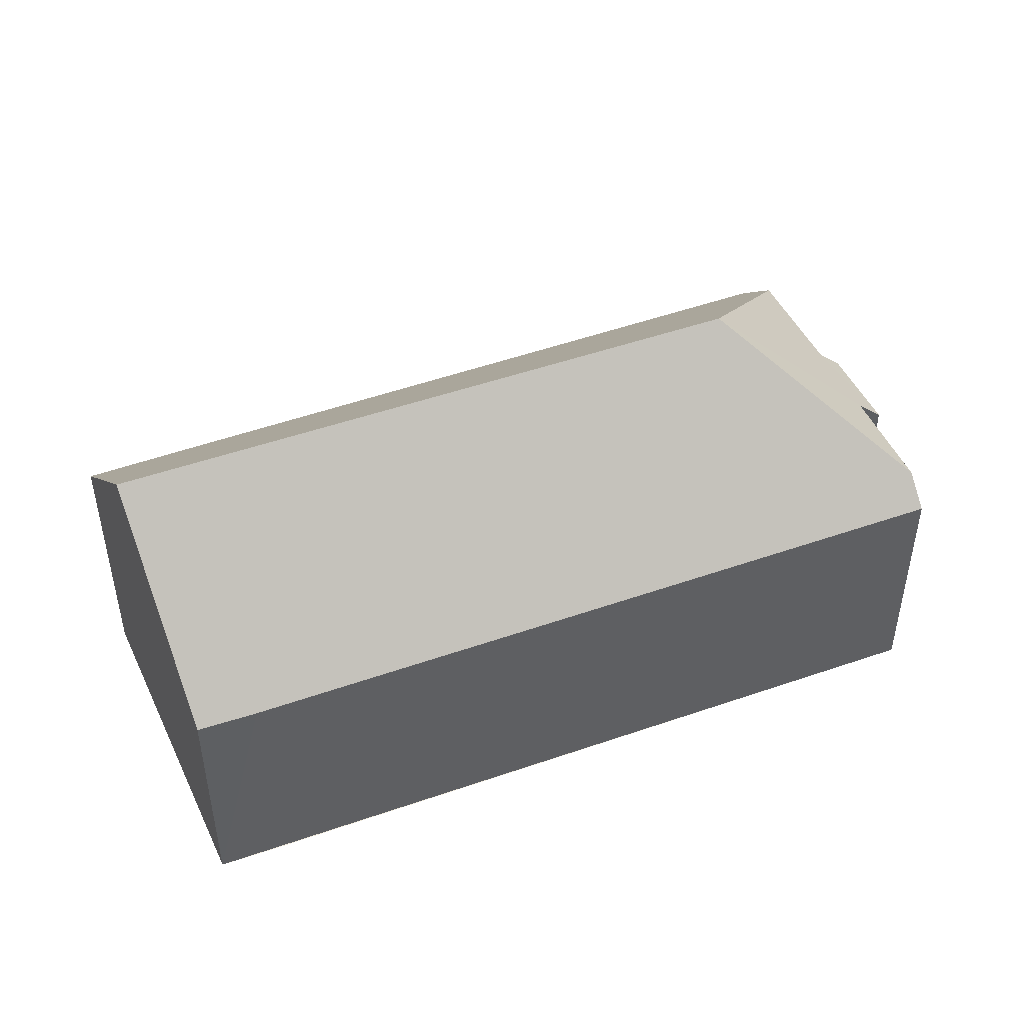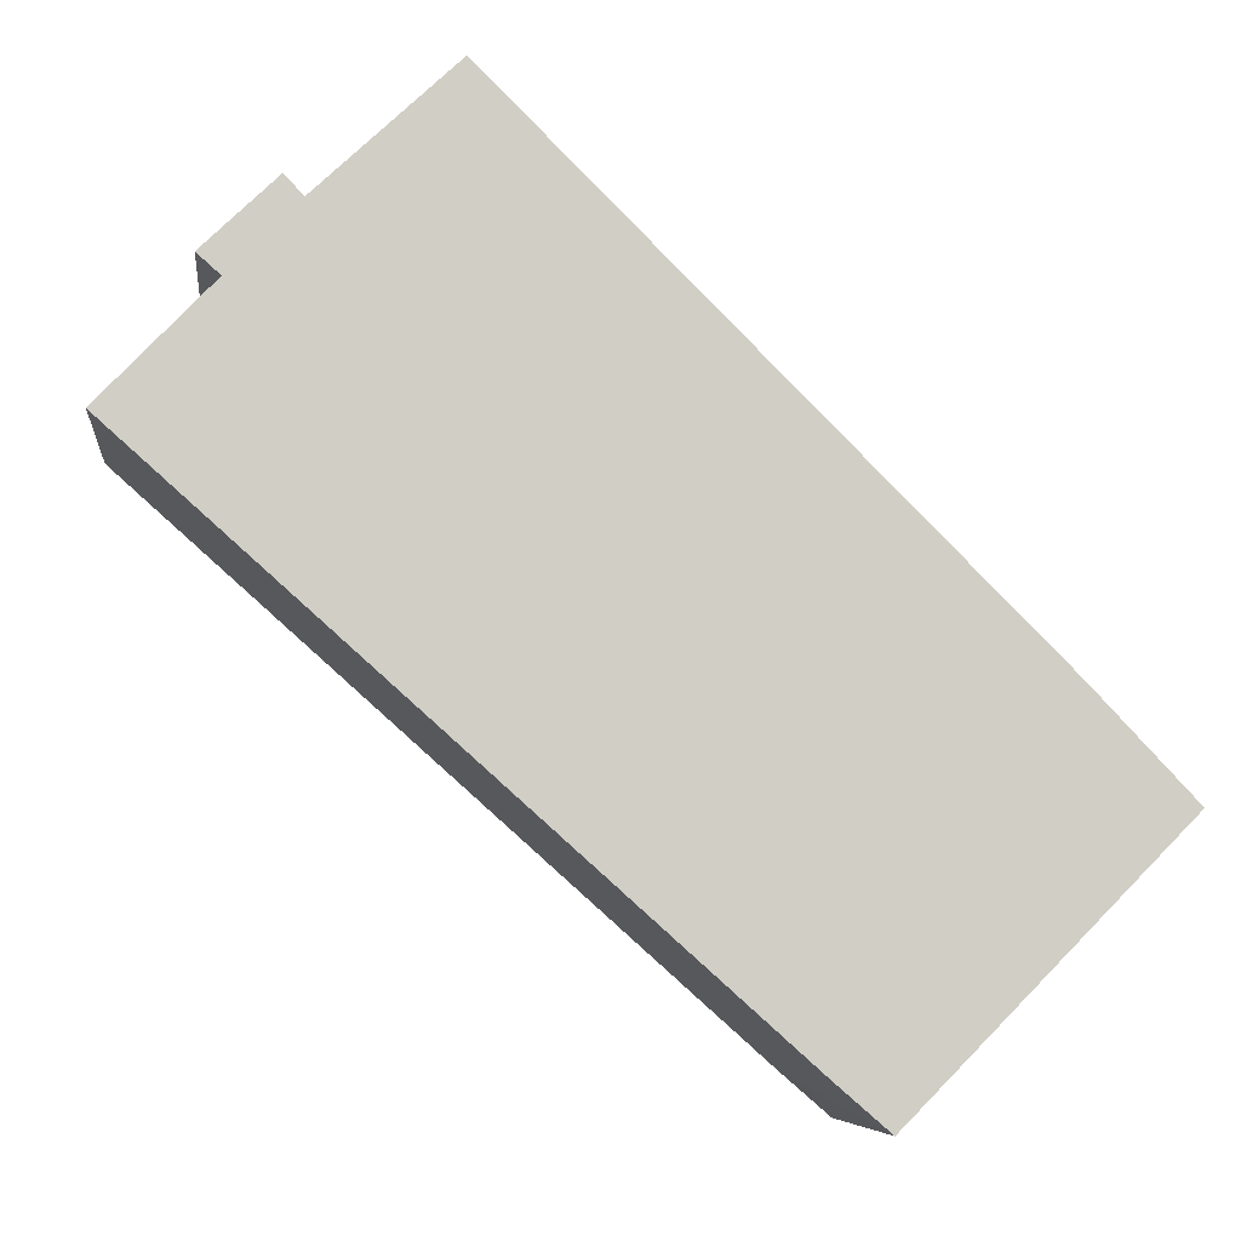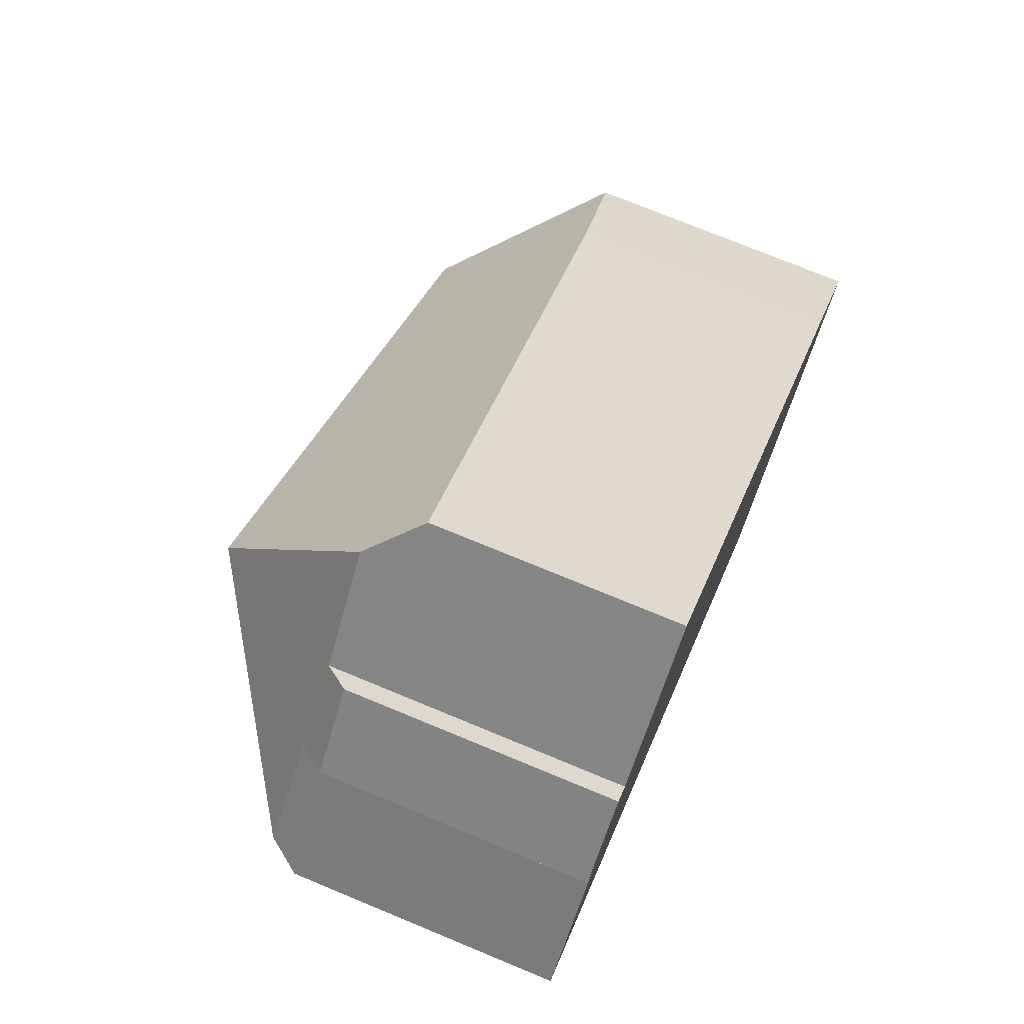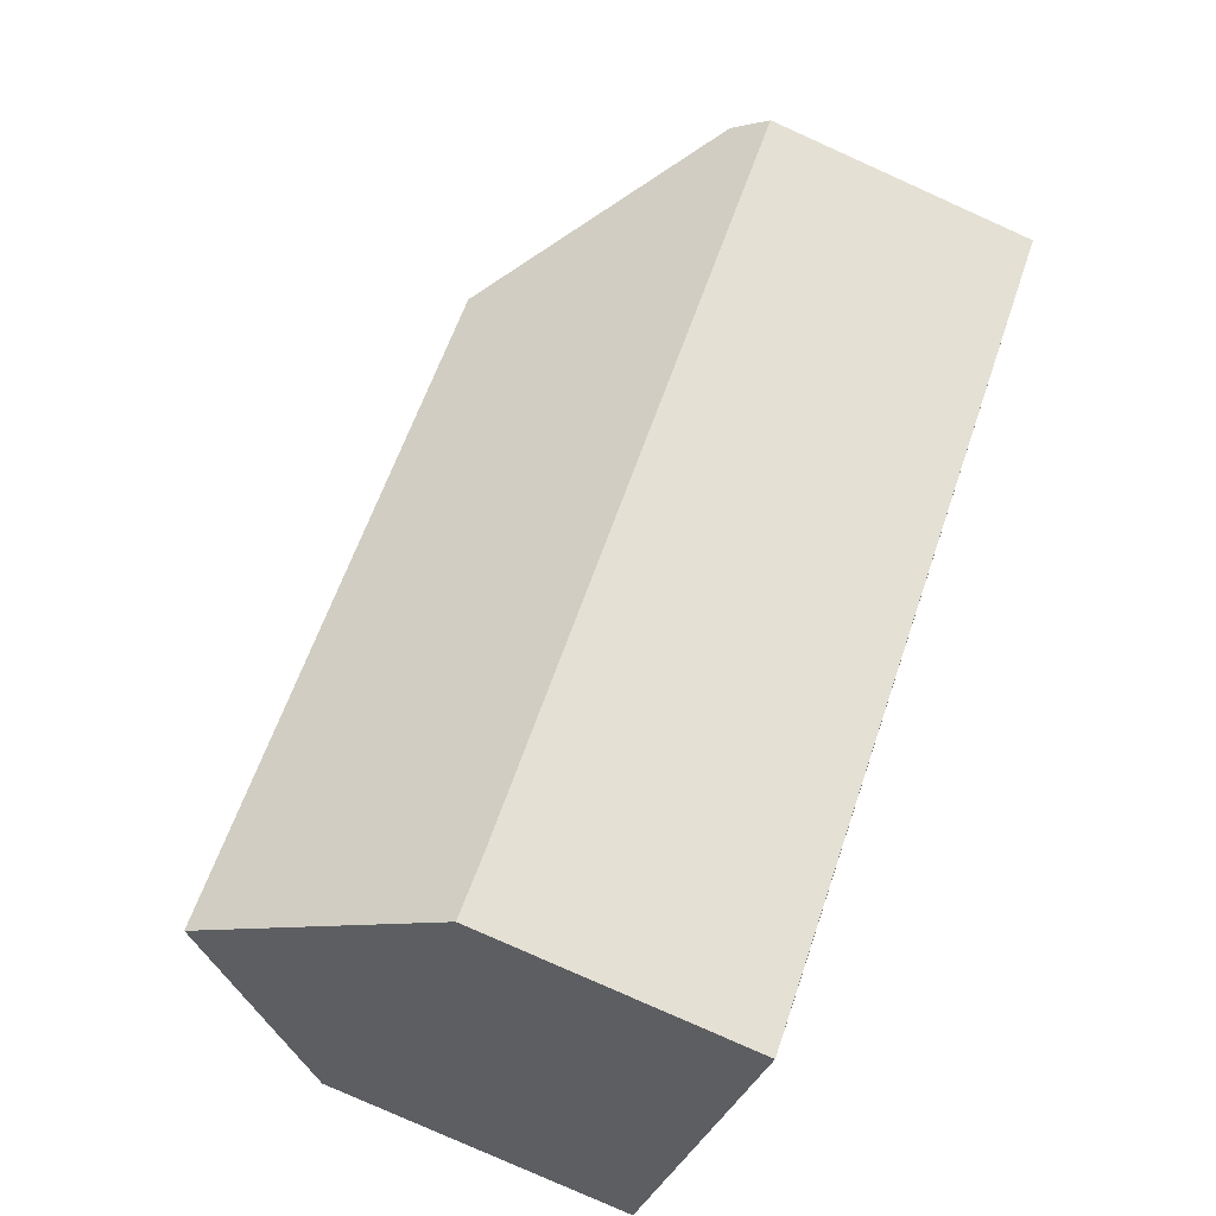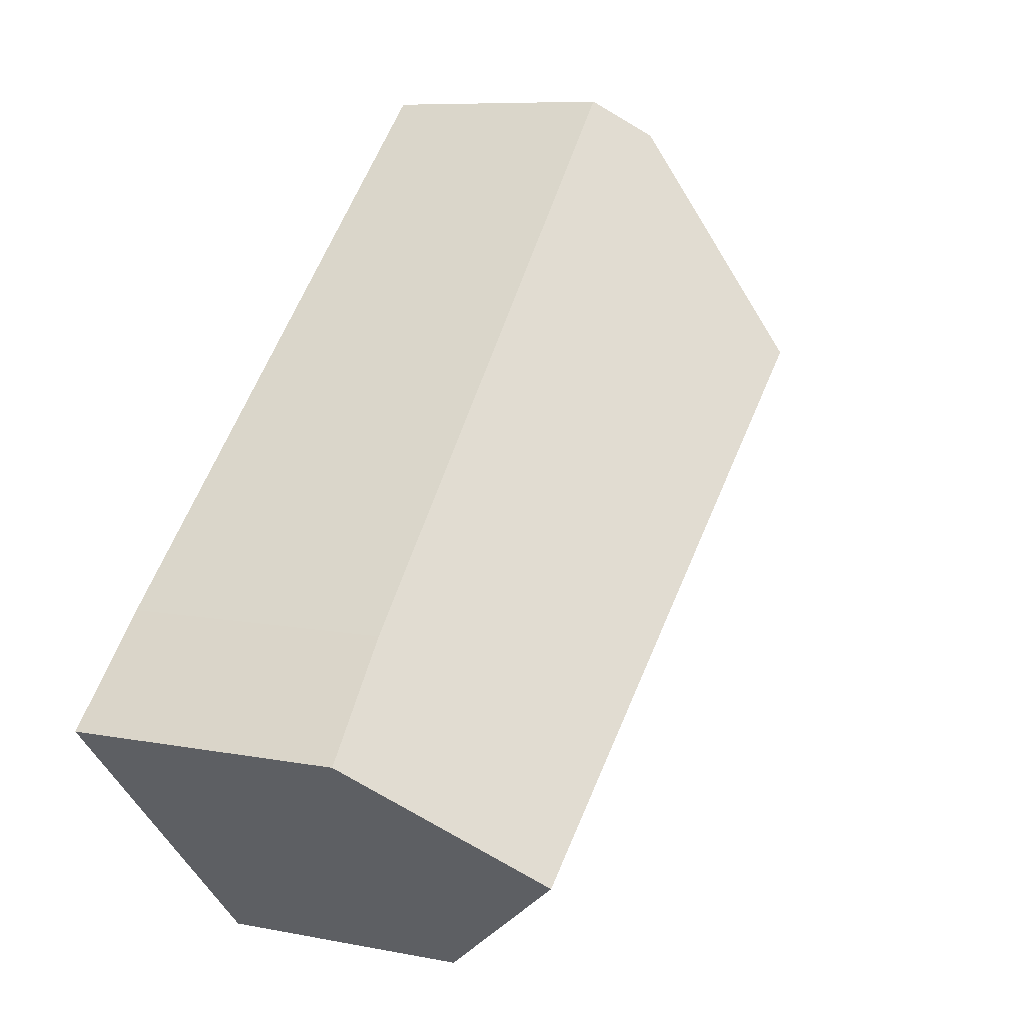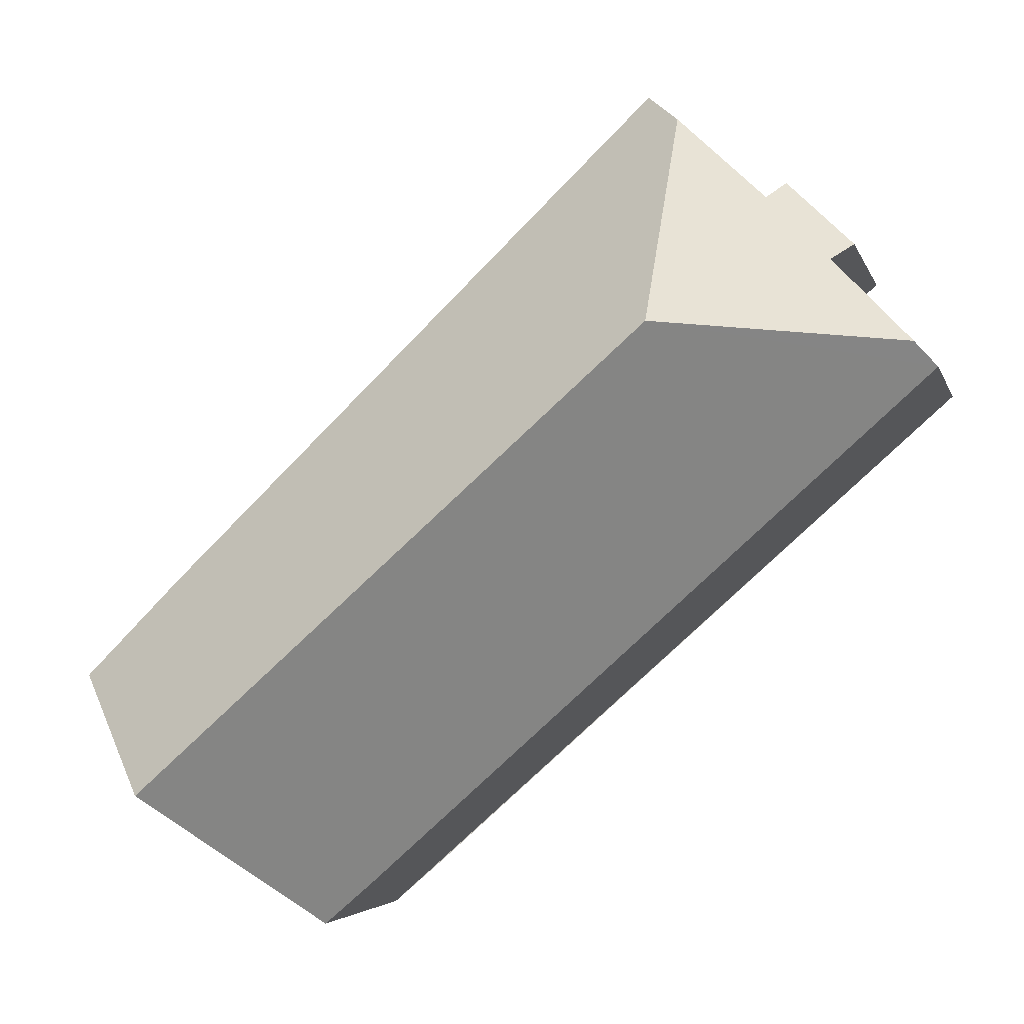
<metadata>
{"format":"obj","ext":"obj","renderer":"f3d","projection":"perspective","resolution":1024,"background":"white","views":[{"elev":49.1,"azim":-159.5,"up":"+Y"},{"elev":-6.5,"azim":-6.7,"up":"+Z"},{"elev":74.0,"azim":-67.5,"up":"+Z"},{"elev":-79.2,"azim":-114.2,"up":"+Z"},{"elev":7.9,"azim":119.2,"up":"+Z"},{"elev":-3.9,"azim":-166.6,"up":"+Z"}]}
</metadata>
<code>
v  30.41 17.6 -16.71
v  31.25 10.96 -8.047
v  35.04 11.4 -12.04
v  10.32 17.6 1.123
v  21.58 10.21 1.602
v  11.93 9.47 11.22
v  10.1 11.39 10.12
v  11.61 9.445 11.54
v  11.02 10.21 10.98
v  24.99 10.35 -22.18
v  23.09 10.31 -20.55
v  0 10.35 6.334e-16
v  0.851 11.5 0.89
v  5.897 10.35 7.556
v  6.59 11.29 6.831
v  3.222 10.31 4.988
v  4.06 11.36 4.246
v  5.897 -4.627e-16 7.556
v  3.222 -3.054e-16 4.988
v  6.59 -4.183e-16 6.831
v  11.61 -7.065e-16 11.54
v  10.1 -6.197e-16 10.12
v  11.02 -6.721e-16 10.98
v  4.06 -2.6e-16 4.246
v  0 0 0
v  0.851 -5.45e-17 0.89
v  11.93 -6.87e-16 11.22
v  21.58 -9.809e-17 1.602
v  31.25 4.927e-16 -8.047
v  35.04 7.37e-16 -12.04
v  24.99 1.358e-15 -22.18
v  30.41 1.023e-15 -16.71
v  23.09 1.258e-15 -20.55
g defaultobject
f 1 2 3
f 2 1 4
f 2 4 5
f 5 4 6
f 6 4 7
f 6 7 8
f 8 7 9
f 10 4 1
f 4 10 11
f 4 11 12
f 4 12 13
f 14 15 16
f 17 4 13
f 4 17 7
f 7 17 15
f 15 17 16
f 16 18 14
f 18 16 19
f 20 7 15
f 7 20 9
f 9 20 8
f 8 20 21
f 21 20 22
f 21 22 23
f 12 17 13
f 17 12 24
f 24 12 25
f 24 25 26
f 14 20 15
f 20 14 18
f 21 6 8
f 6 21 5
f 5 21 27
f 5 27 28
f 5 28 2
f 2 28 29
f 2 30 3
f 30 2 29
f 3 10 1
f 10 3 30
f 10 30 31
f 31 30 32
f 31 11 10
f 11 31 12
f 12 31 25
f 25 31 33
f 24 16 17
f 16 24 19
f 18 24 20
f 24 18 19
f 29 32 30
f 32 29 31
f 31 29 33
f 33 29 25
f 25 29 28
f 25 28 27
f 25 27 21
f 25 21 23
f 25 23 22
f 25 22 20
f 25 20 24
f 25 24 26

</code>
